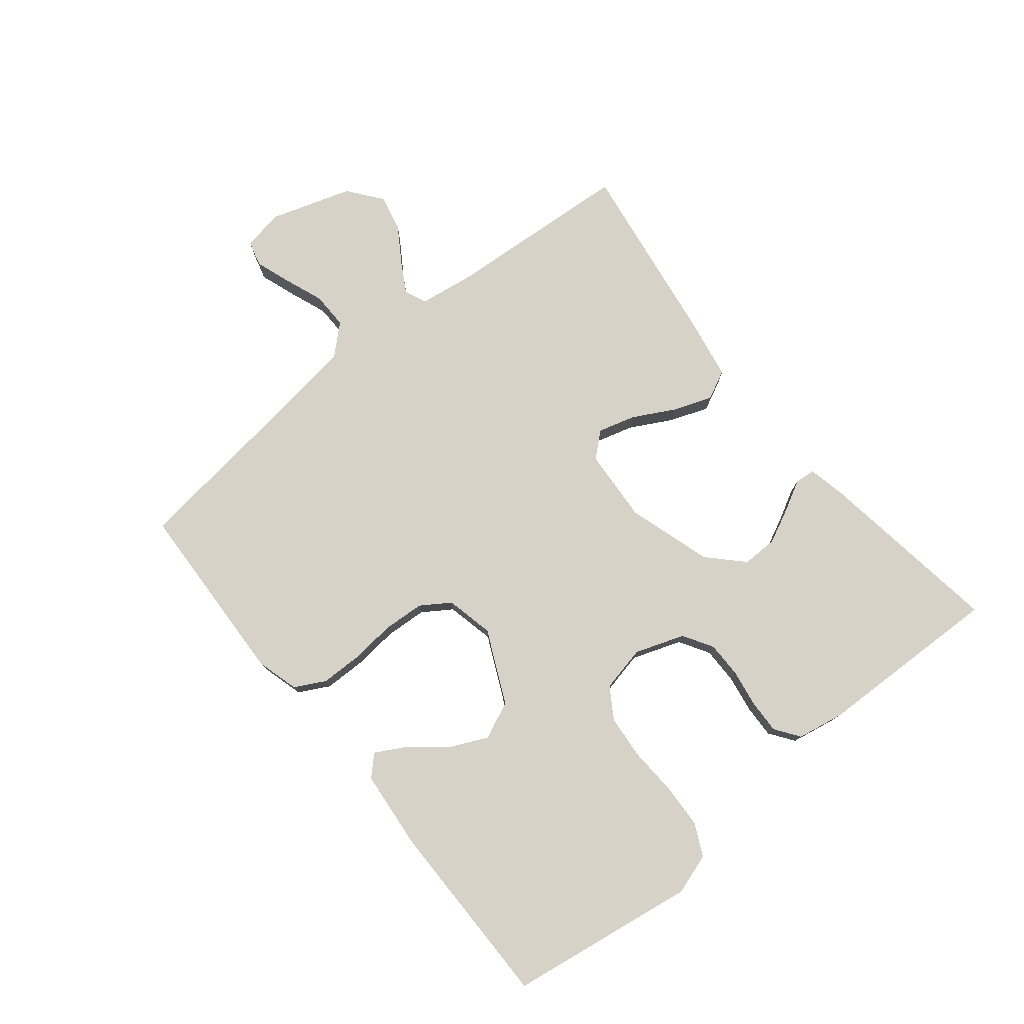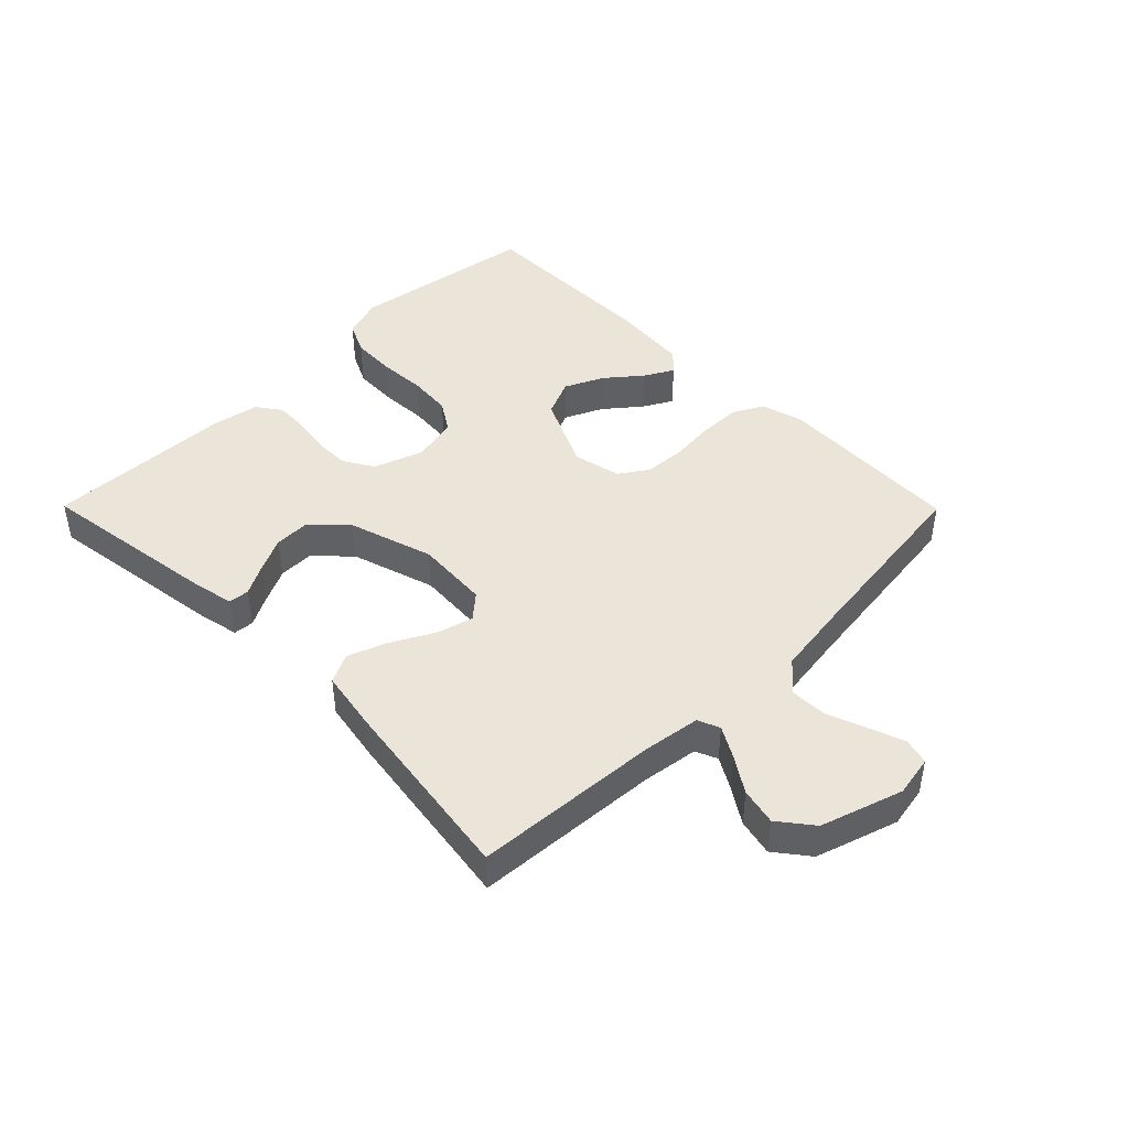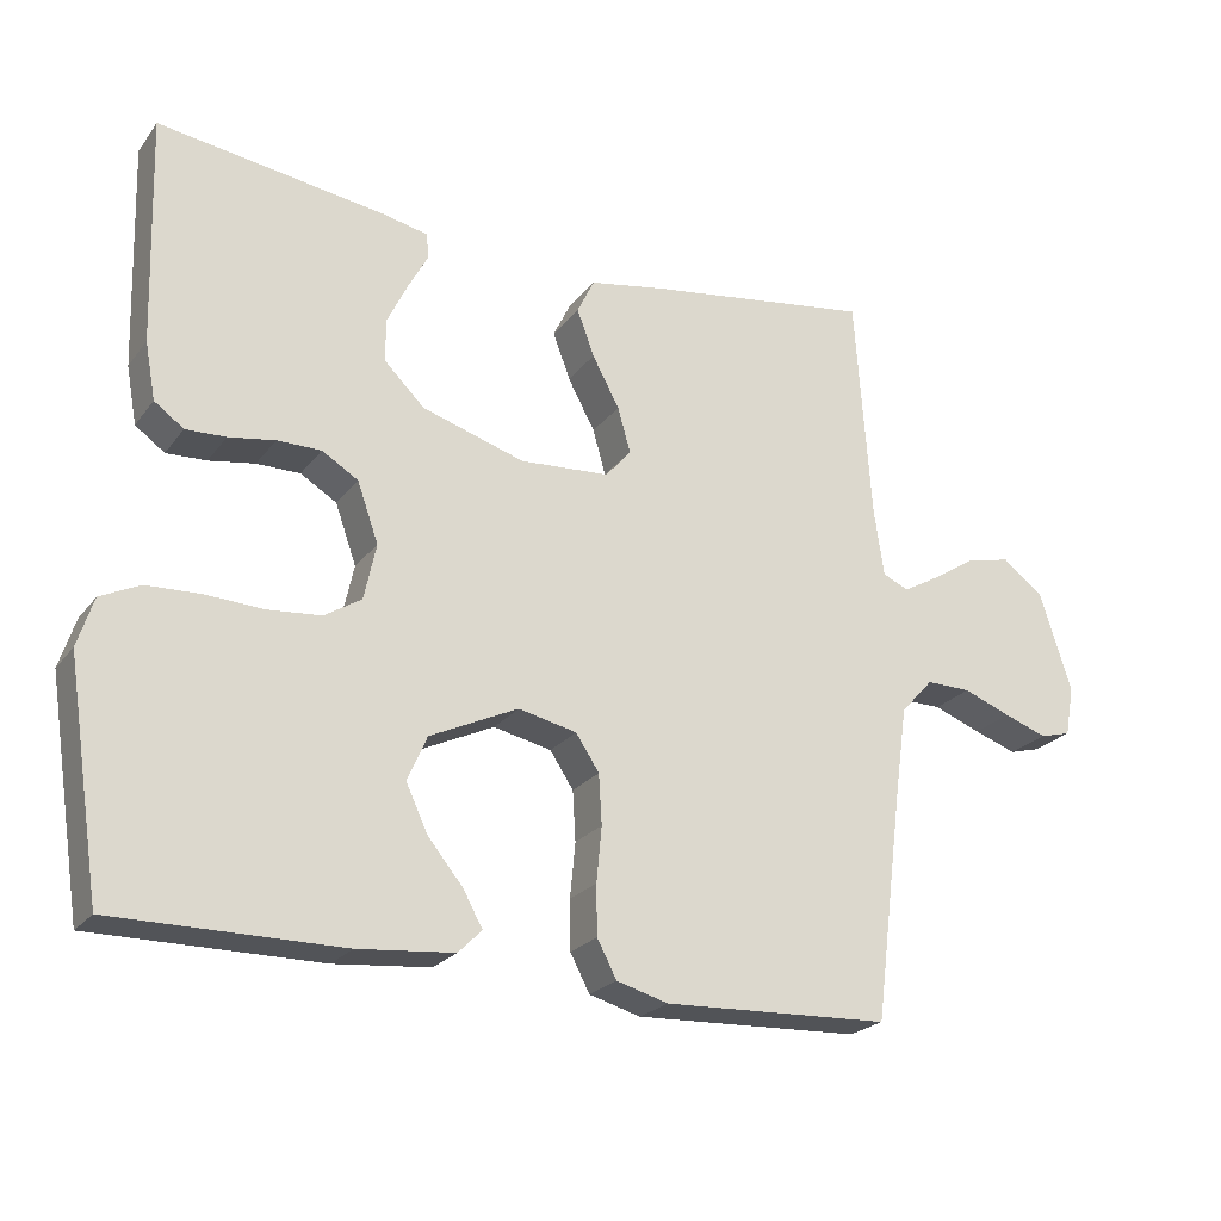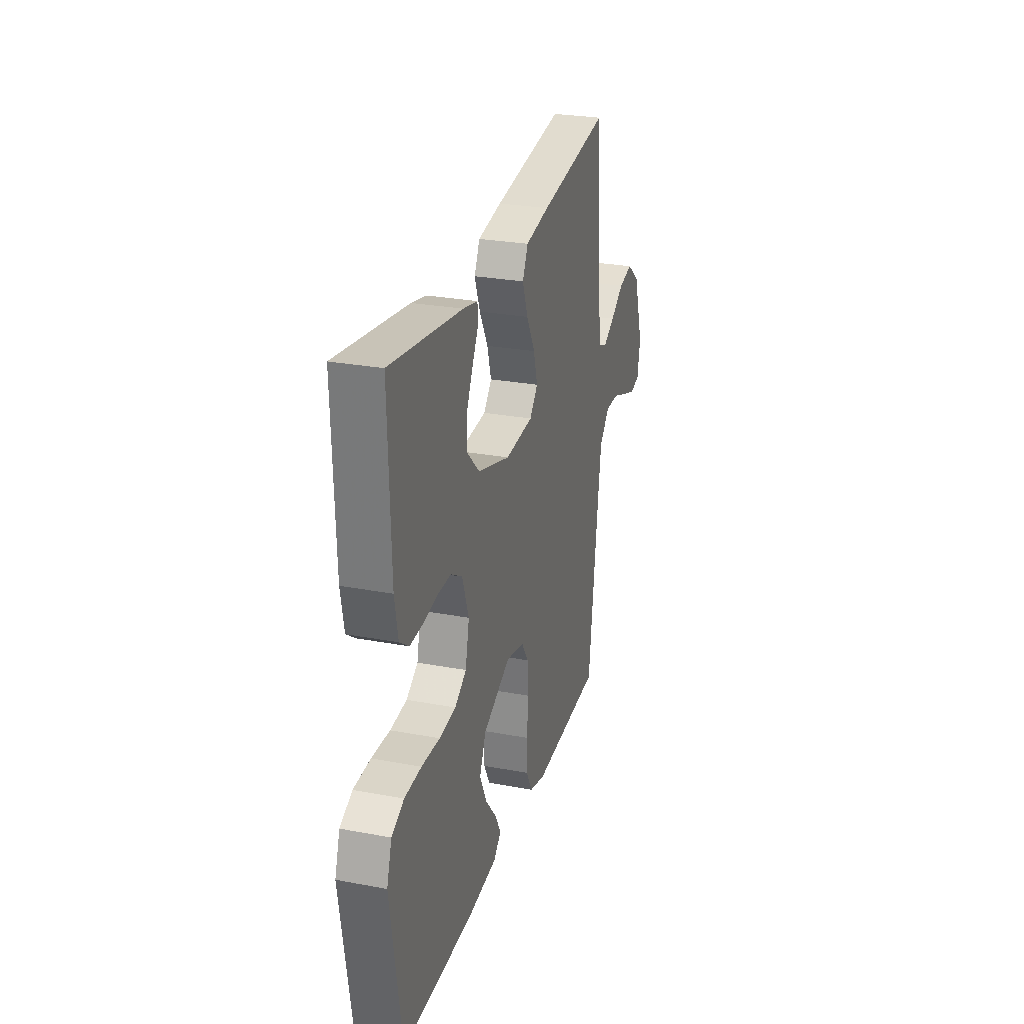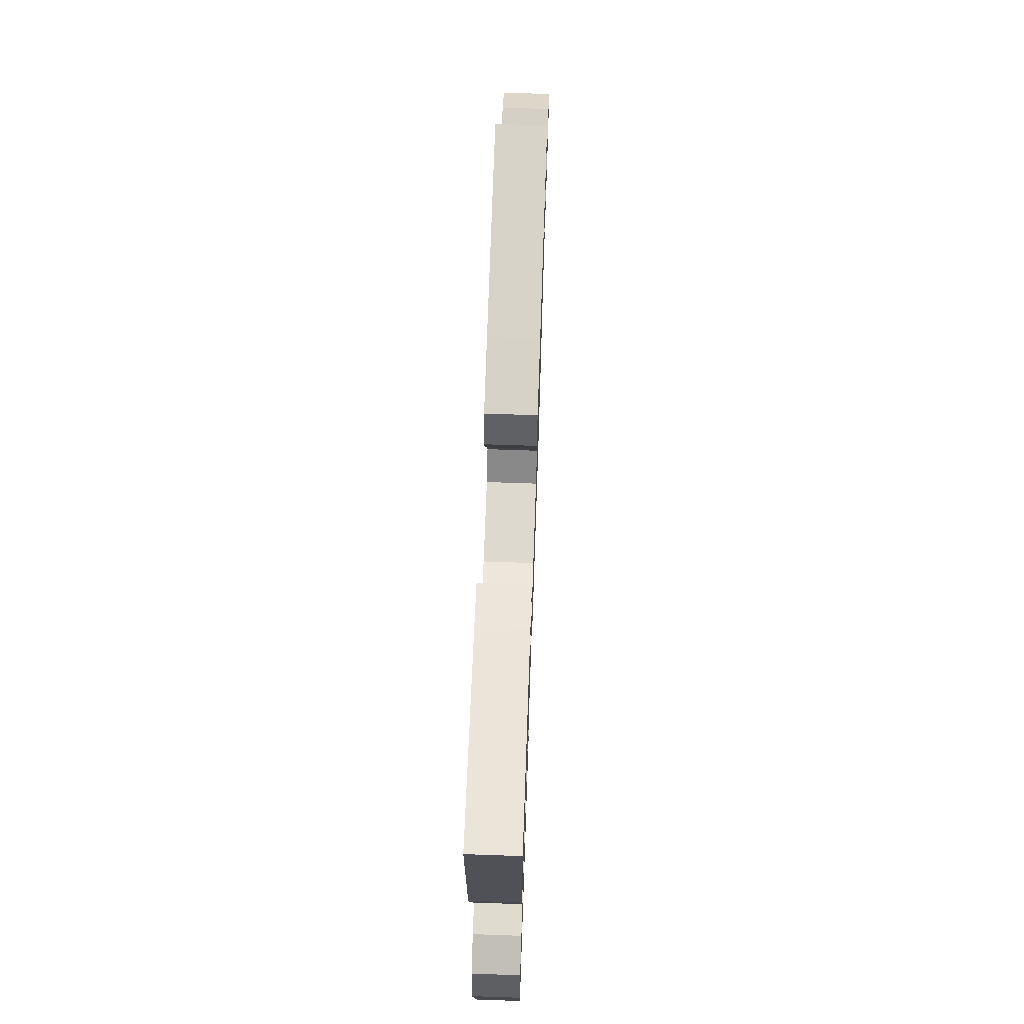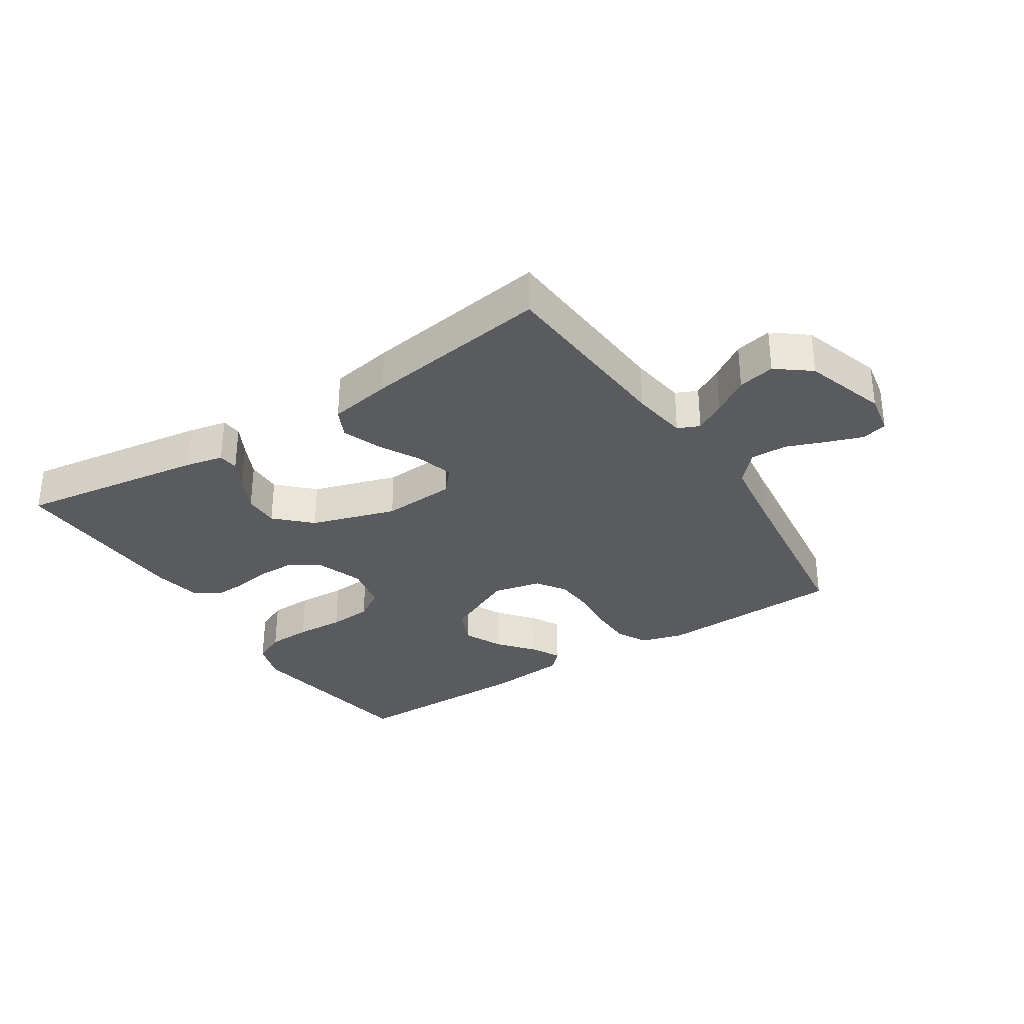
<metadata>
{"format":"obj","ext":"obj","renderer":"f3d","projection":"perspective","resolution":1024,"background":"white","views":[{"elev":77.4,"azim":-129.0,"up":"+Y"},{"elev":44.5,"azim":45.3,"up":"+Y"},{"elev":-23.2,"azim":-27.5,"up":"+Z"},{"elev":27.2,"azim":-73.8,"up":"+Z"},{"elev":67.9,"azim":-88.0,"up":"+Z"},{"elev":-32.0,"azim":32.9,"up":"+Y"}]}
</metadata>
<code>
v -0.5 0.07 0.5
v -0.2 0.07 0.457
v -0.139 0.07 0.444
v -0.136 0.07 0.411
v -0.162 0.07 0.363
v -0.189 0.07 0.307
v -0.19 0.07 0.25
v -0.136 0.07 0.197
v 0 0.07 0.155
v 0.118 0.07 0.163
v 0.152 0.07 0.202
v 0.135 0.07 0.262
v 0.099 0.07 0.329
v 0.076 0.07 0.391
v 0.099 0.07 0.438
v 0.2 0.07 0.456
v 0.5 0.07 0.5
v 0.521 0.07 0.2
v 0.534 0.07 0.11
v 0.569 0.07 0.095
v 0.618 0.07 0.123
v 0.675 0.07 0.16
v 0.734 0.07 0.173
v 0.788 0.07 0.131
v 0.83 0.07 0
v 0.818 0.07 -0.066
v 0.777 0.07 -0.077
v 0.72 0.07 -0.057
v 0.657 0.07 -0.033
v 0.598 0.07 -0.032
v 0.555 0.07 -0.079
v 0.538 0.07 -0.2
v 0.5 0.07 -0.5
v 0.2 0.07 -0.513
v 0.132 0.07 -0.494
v 0.106 0.07 -0.445
v 0.105 0.07 -0.379
v 0.112 0.07 -0.306
v 0.108 0.07 -0.24
v 0.077 0.07 -0.193
v 0 0.07 -0.176
v -0.117 0.07 -0.231
v -0.143 0.07 -0.291
v -0.114 0.07 -0.353
v -0.068 0.07 -0.409
v -0.042 0.07 -0.456
v -0.073 0.07 -0.487
v -0.2 0.07 -0.499
v -0.5 0.07 -0.5
v -0.546 0.07 -0.2
v -0.525 0.07 -0.135
v -0.473 0.07 -0.11
v -0.402 0.07 -0.107
v -0.325 0.07 -0.111
v -0.255 0.07 -0.105
v -0.206 0.07 -0.074
v -0.19 0.07 0
v -0.218 0.07 0.079
v -0.266 0.07 0.108
v -0.324 0.07 0.108
v -0.385 0.07 0.098
v -0.438 0.07 0.096
v -0.477 0.07 0.124
v -0.491 0.07 0.2
v -0.5 0 0.5
v -0.2 0 0.457
v -0.139 0 0.444
v -0.136 0 0.411
v -0.162 0 0.363
v -0.189 0 0.307
v -0.19 0 0.25
v -0.136 0 0.197
v 0 0 0.155
v 0.118 0 0.163
v 0.152 0 0.202
v 0.135 0 0.262
v 0.099 0 0.329
v 0.076 0 0.391
v 0.099 0 0.438
v 0.2 0 0.456
v 0.5 0 0.5
v 0.521 0 0.2
v 0.534 0 0.11
v 0.569 0 0.095
v 0.618 0 0.123
v 0.675 0 0.16
v 0.734 0 0.173
v 0.788 0 0.131
v 0.83 0 0
v 0.818 0 -0.066
v 0.777 0 -0.077
v 0.72 0 -0.057
v 0.657 0 -0.033
v 0.598 0 -0.032
v 0.555 0 -0.079
v 0.538 0 -0.2
v 0.5 0 -0.5
v 0.2 0 -0.513
v 0.132 0 -0.494
v 0.106 0 -0.445
v 0.105 0 -0.379
v 0.112 0 -0.306
v 0.108 0 -0.24
v 0.077 0 -0.193
v 0 0 -0.176
v -0.117 0 -0.231
v -0.143 0 -0.291
v -0.114 0 -0.353
v -0.068 0 -0.409
v -0.042 0 -0.456
v -0.073 0 -0.487
v -0.2 0 -0.499
v -0.5 0 -0.5
v -0.546 0 -0.2
v -0.525 0 -0.135
v -0.473 0 -0.11
v -0.402 0 -0.107
v -0.325 0 -0.111
v -0.255 0 -0.105
v -0.206 0 -0.074
v -0.19 0 0
v -0.218 0 0.079
v -0.266 0 0.108
v -0.324 0 0.108
v -0.385 0 0.098
v -0.438 0 0.096
v -0.477 0 0.124
v -0.491 0 0.2
f 60 61 62 63
f 59 60 63 64
f 51 52 53 54
f 51 54 55
f 50 51 55
f 49 50 55
f 48 49 55 56
f 44 45 46 47
f 43 44 47 48
f 35 36 37 38
f 35 38 39
f 32 33 34 35
f 31 32 35 39
f 30 31 39 40
f 26 27 28 29
f 24 25 26 29
f 24 29 30
f 21 22 23 24
f 20 21 24 30
f 19 20 30 40
f 15 16 17 18
f 12 13 14 15
f 11 12 15 18
f 10 11 18 19
f 2 3 4 5
f 2 5 6
f 59 64 1 2
f 58 59 2 6
f 43 48 56 57
f 42 43 57
f 41 42 57
f 9 10 19 40
f 8 9 40 41
f 7 8 41 57
f 58 6 7
f 7 57 58
f 127 126 125 124
f 128 127 124 123
f 118 117 116 115
f 119 118 115
f 119 115 114
f 119 114 113
f 120 119 113 112
f 111 110 109 108
f 112 111 108 107
f 102 101 100 99
f 103 102 99
f 99 98 97 96
f 103 99 96 95
f 104 103 95 94
f 93 92 91 90
f 93 90 89 88
f 94 93 88
f 88 87 86 85
f 94 88 85 84
f 104 94 84 83
f 82 81 80 79
f 79 78 77 76
f 82 79 76 75
f 83 82 75 74
f 69 68 67 66
f 70 69 66
f 66 65 128 123
f 70 66 123 122
f 121 120 112 107
f 121 107 106
f 121 106 105
f 104 83 74 73
f 105 104 73 72
f 121 105 72 71
f 71 70 122
f 122 121 71
f 1 65 66 2
f 2 66 67 3
f 3 67 68 4
f 4 68 69 5
f 5 69 70 6
f 6 70 71 7
f 7 71 72 8
f 8 72 73 9
f 9 73 74 10
f 10 74 75 11
f 11 75 76 12
f 12 76 77 13
f 13 77 78 14
f 14 78 79 15
f 15 79 80 16
f 16 80 81 17
f 17 81 82 18
f 18 82 83 19
f 19 83 84 20
f 20 84 85 21
f 21 85 86 22
f 22 86 87 23
f 23 87 88 24
f 24 88 89 25
f 25 89 90 26
f 26 90 91 27
f 27 91 92 28
f 28 92 93 29
f 29 93 94 30
f 30 94 95 31
f 31 95 96 32
f 32 96 97 33
f 33 97 98 34
f 34 98 99 35
f 35 99 100 36
f 36 100 101 37
f 37 101 102 38
f 38 102 103 39
f 39 103 104 40
f 40 104 105 41
f 41 105 106 42
f 42 106 107 43
f 43 107 108 44
f 44 108 109 45
f 45 109 110 46
f 46 110 111 47
f 47 111 112 48
f 48 112 113 49
f 49 113 114 50
f 50 114 115 51
f 51 115 116 52
f 52 116 117 53
f 53 117 118 54
f 54 118 119 55
f 55 119 120 56
f 56 120 121 57
f 57 121 122 58
f 58 122 123 59
f 59 123 124 60
f 60 124 125 61
f 61 125 126 62
f 62 126 127 63
f 63 127 128 64
f 64 128 65 1

</code>
